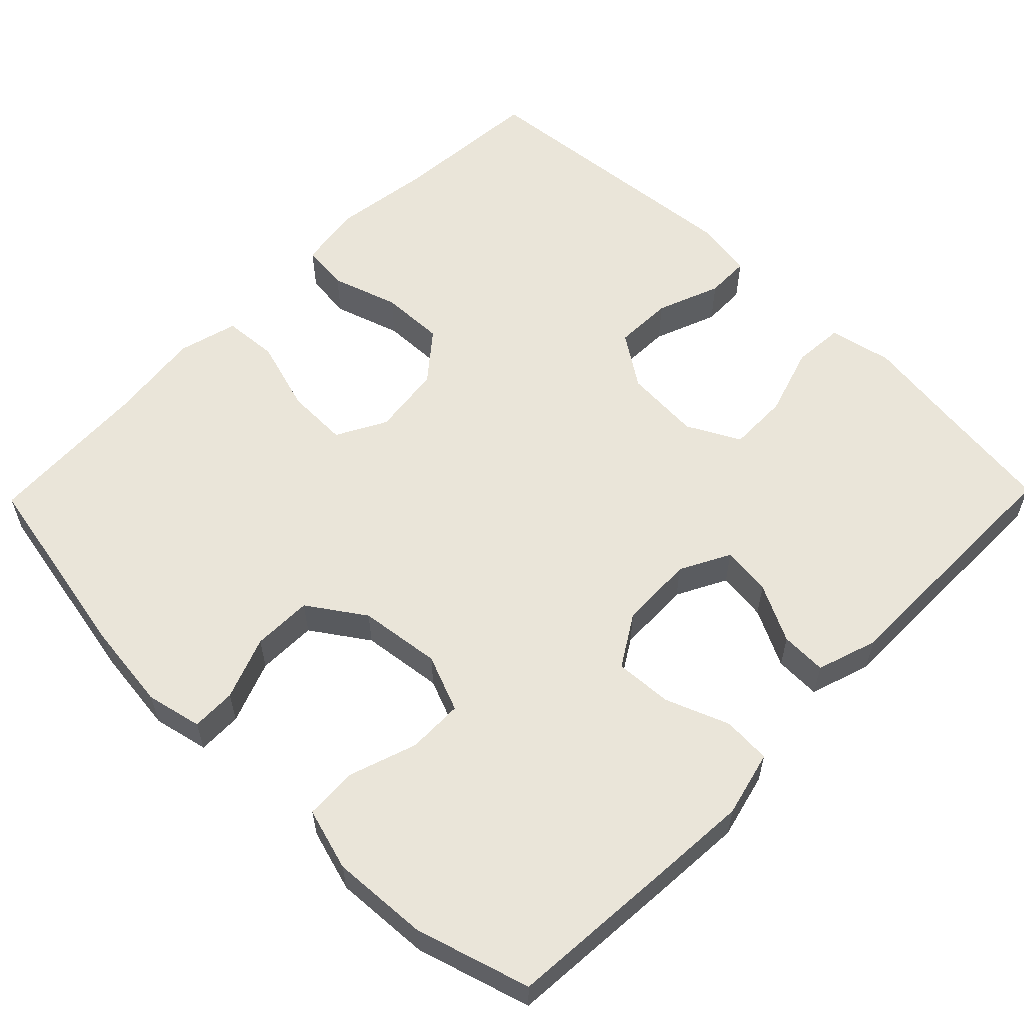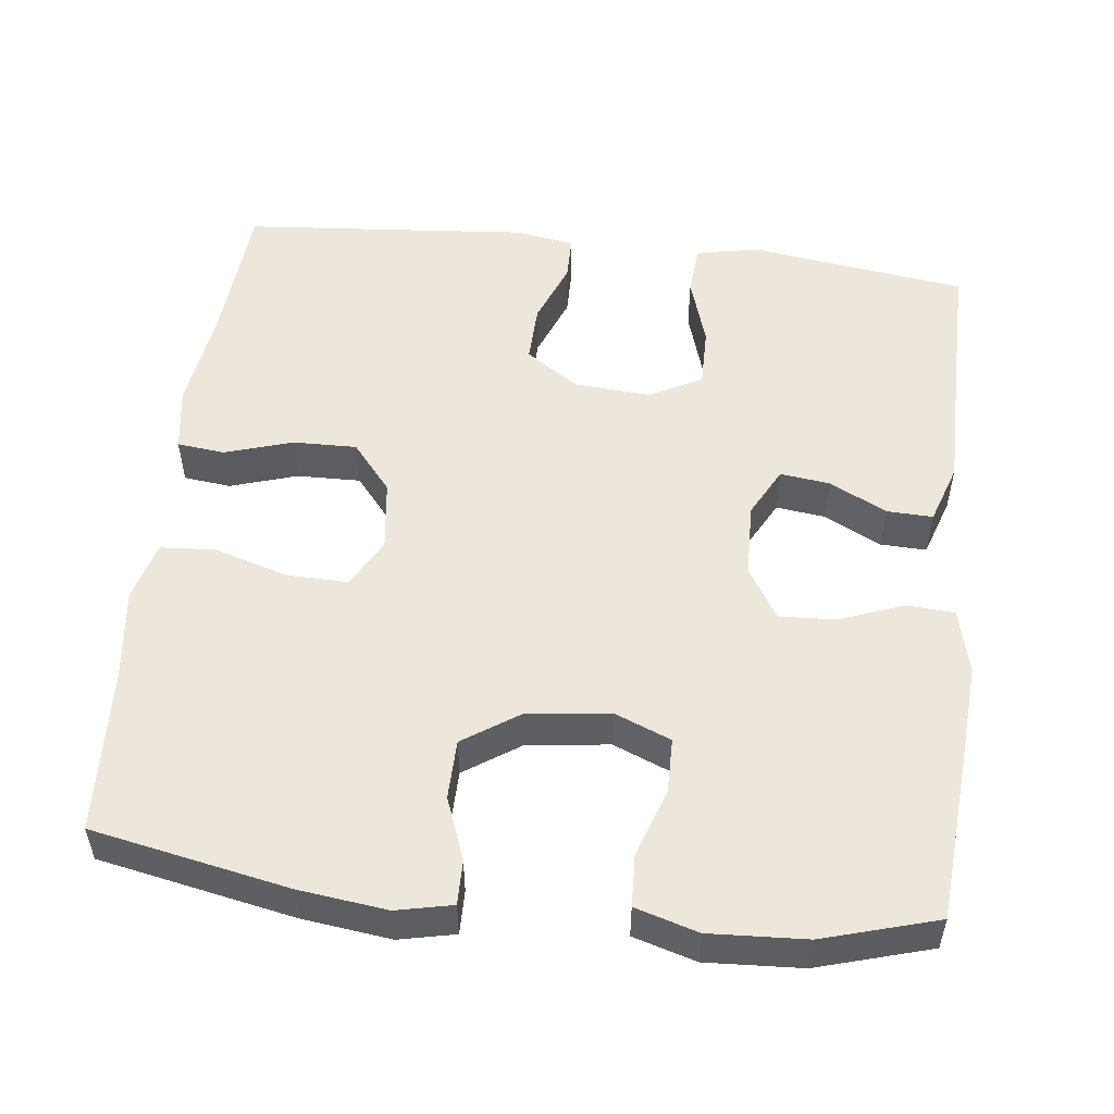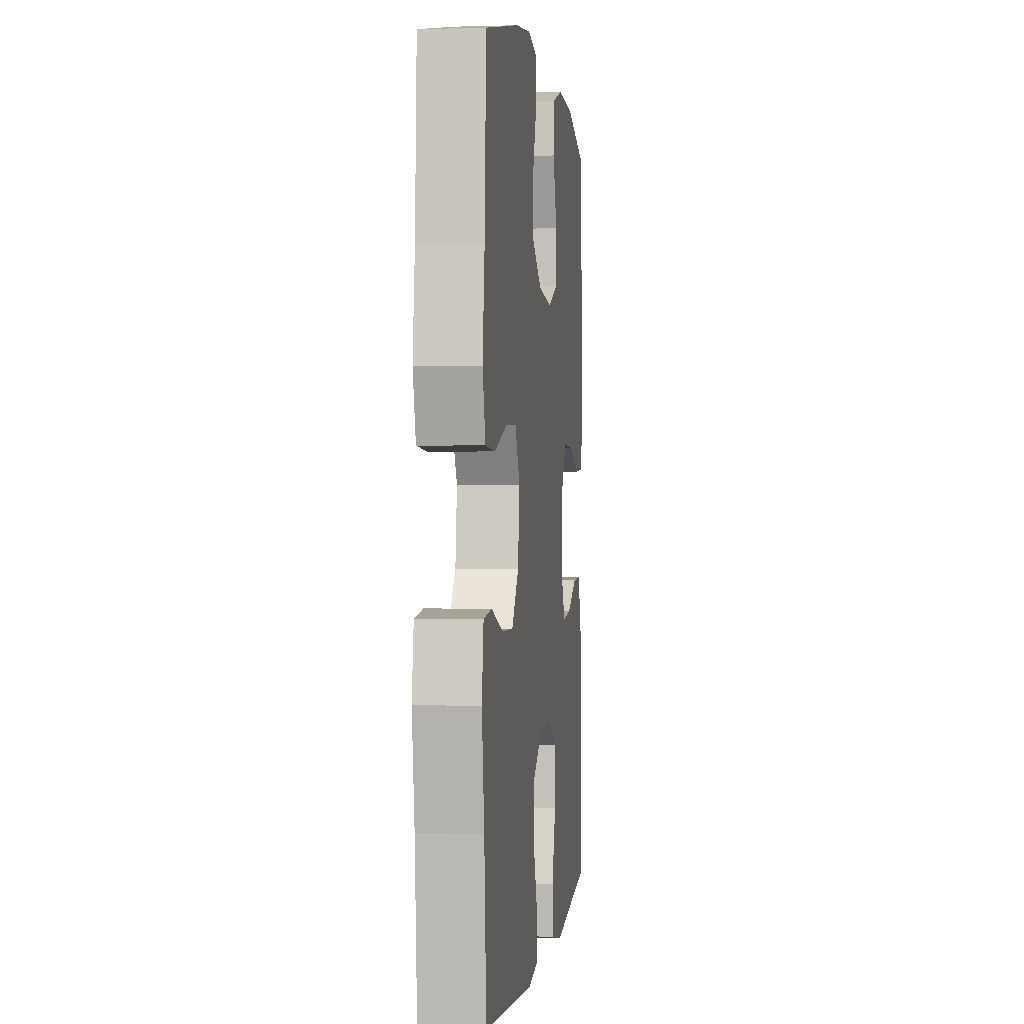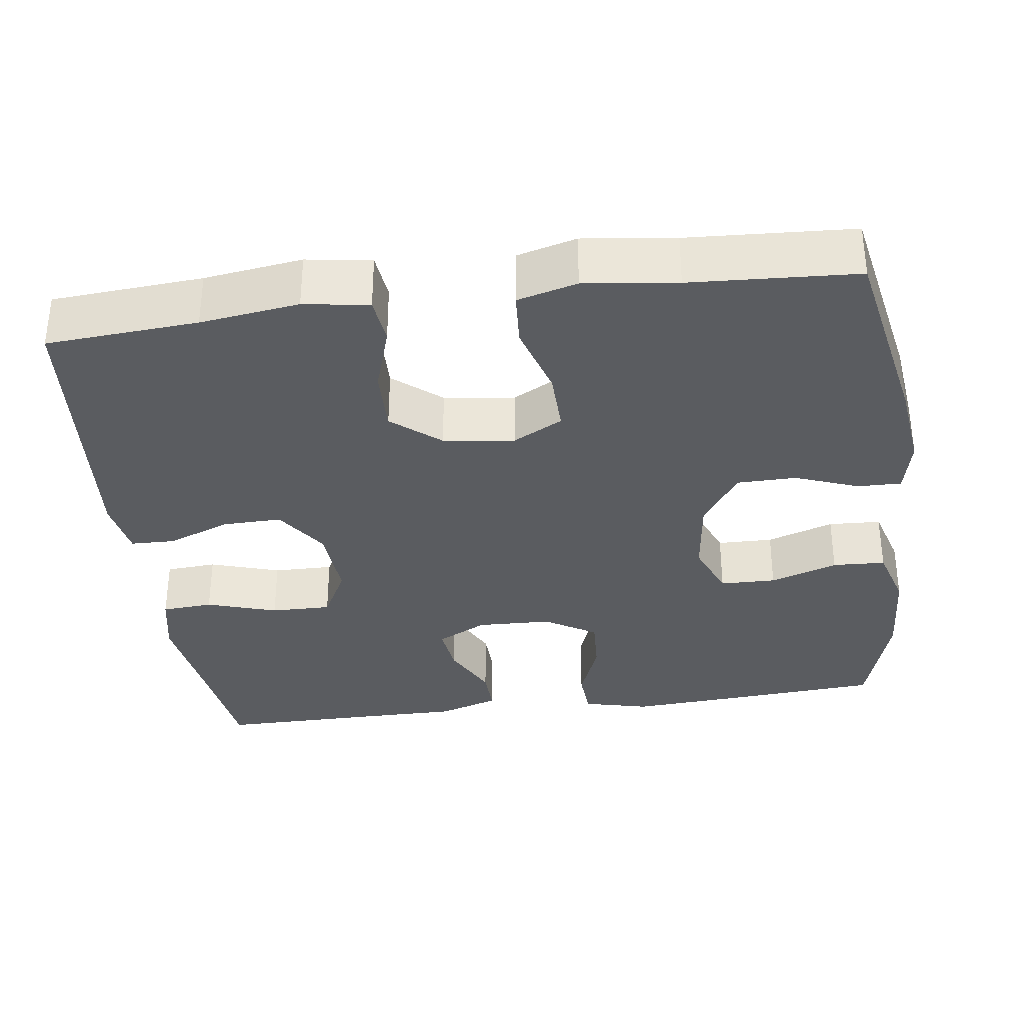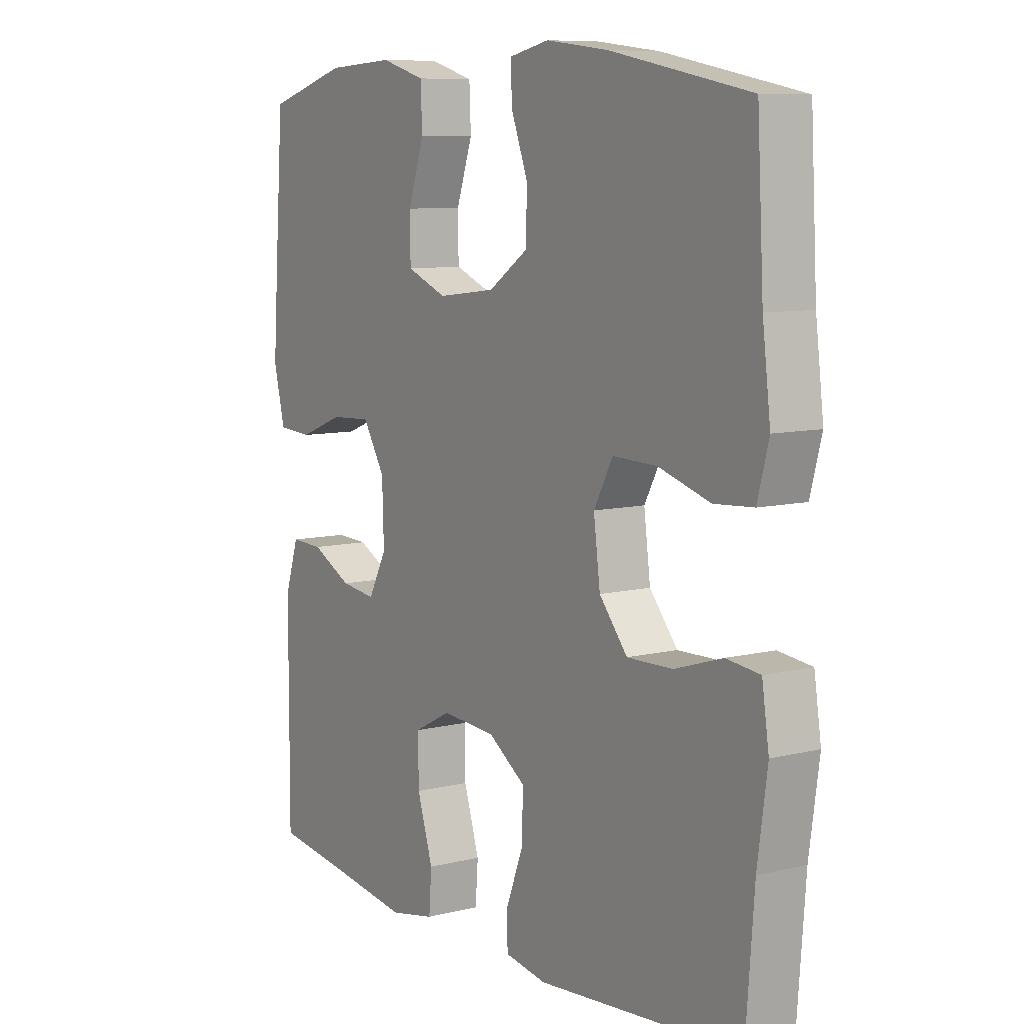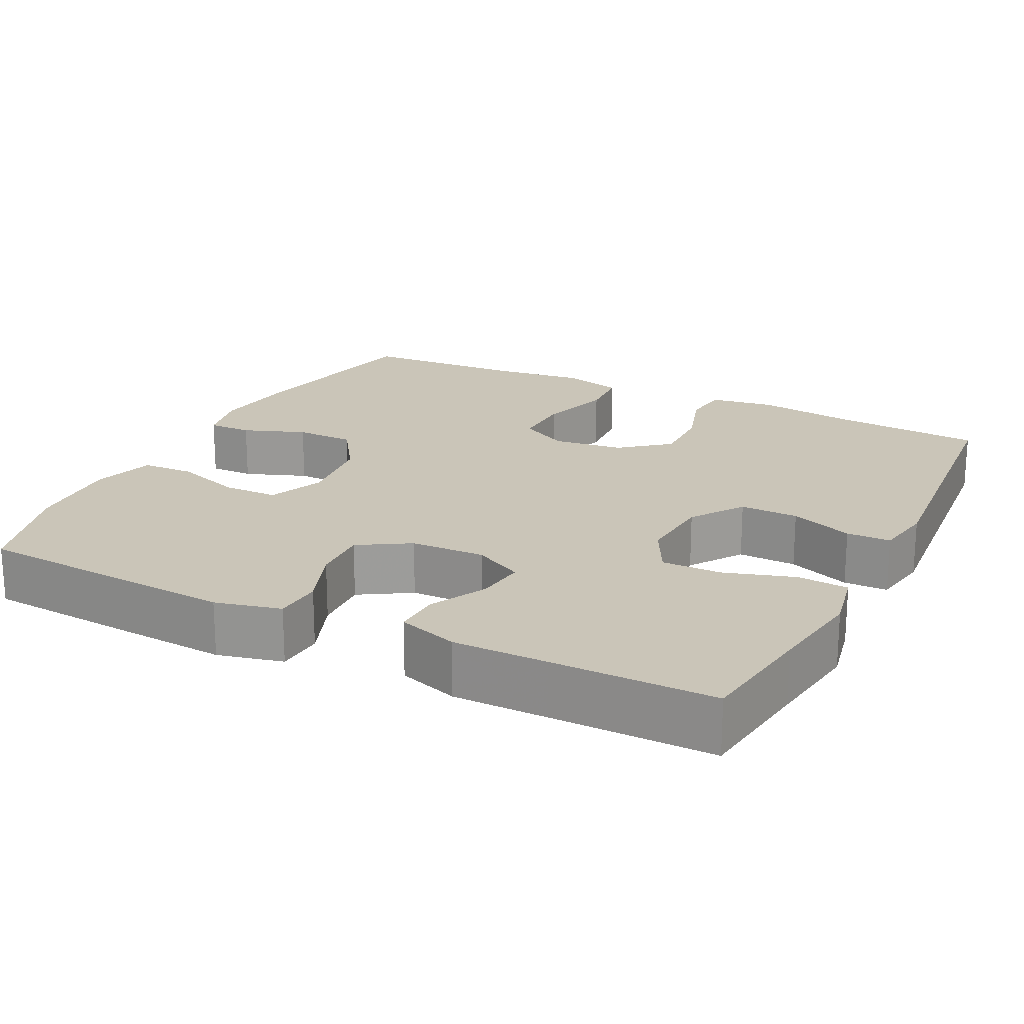
<metadata>
{"format":"obj","ext":"obj","renderer":"f3d","projection":"perspective","resolution":1024,"background":"white","views":[{"elev":58.1,"azim":44.3,"up":"+Y"},{"elev":52.6,"azim":6.8,"up":"+Y"},{"elev":0.6,"azim":-83.0,"up":"+Z"},{"elev":-33.8,"azim":-82.4,"up":"+Y"},{"elev":8.7,"azim":-123.6,"up":"+Z"},{"elev":20.4,"azim":116.7,"up":"+Y"}]}
</metadata>
<code>
v -0.5 0.07 -0.5
v -0.515 0.07 -0.302
v -0.533 0.07 -0.173
v -0.52 0.07 -0.088
v -0.458 0.07 -0.081
v -0.37 0.07 -0.109
v -0.286 0.07 -0.111
v -0.234 0.07 -0.048
v -0.222 0.07 0.045
v -0.257 0.07 0.11
v -0.338 0.07 0.108
v -0.434 0.07 0.079
v -0.506 0.07 0.084
v -0.527 0.07 0.162
v -0.512 0.07 0.283
v -0.5 0.07 0.5
v -0.243 0.07 0.55
v -0.128 0.07 0.564
v -0.055 0.07 0.548
v -0.056 0.07 0.49
v -0.087 0.07 0.408
v -0.086 0.07 0.33
v -0.012 0.07 0.28
v 0.095 0.07 0.267
v 0.169 0.07 0.297
v 0.17 0.07 0.37
v 0.14 0.07 0.458
v 0.143 0.07 0.527
v 0.225 0.07 0.551
v 0.351 0.07 0.544
v 0.5 0.07 0.5
v 0.516 0.07 0.285
v 0.525 0.07 0.153
v 0.504 0.07 0.067
v 0.441 0.07 0.063
v 0.358 0.07 0.095
v 0.283 0.07 0.099
v 0.242 0.07 0.032
v 0.239 0.07 -0.066
v 0.273 0.07 -0.131
v 0.338 0.07 -0.123
v 0.413 0.07 -0.085
v 0.473 0.07 -0.083
v 0.499 0.07 -0.162
v 0.499 0.07 -0.286
v 0.5 0.07 -0.5
v 0.343 0.07 -0.521
v 0.216 0.07 -0.539
v 0.133 0.07 -0.522
v 0.128 0.07 -0.455
v 0.157 0.07 -0.363
v 0.158 0.07 -0.284
v 0.089 0.07 -0.248
v -0.011 0.07 -0.255
v -0.08 0.07 -0.302
v -0.078 0.07 -0.379
v -0.046 0.07 -0.462
v -0.047 0.07 -0.52
v -0.124 0.07 -0.533
v -0.5 0 -0.5
v -0.515 0 -0.302
v -0.533 0 -0.173
v -0.52 0 -0.088
v -0.458 0 -0.081
v -0.37 0 -0.109
v -0.286 0 -0.111
v -0.234 0 -0.048
v -0.222 0 0.045
v -0.257 0 0.11
v -0.338 0 0.108
v -0.434 0 0.079
v -0.506 0 0.084
v -0.527 0 0.162
v -0.512 0 0.283
v -0.5 0 0.5
v -0.243 0 0.55
v -0.128 0 0.564
v -0.055 0 0.548
v -0.056 0 0.49
v -0.087 0 0.408
v -0.086 0 0.33
v -0.012 0 0.28
v 0.095 0 0.267
v 0.169 0 0.297
v 0.17 0 0.37
v 0.14 0 0.458
v 0.143 0 0.527
v 0.225 0 0.551
v 0.351 0 0.544
v 0.5 0 0.5
v 0.516 0 0.285
v 0.525 0 0.153
v 0.504 0 0.067
v 0.441 0 0.063
v 0.358 0 0.095
v 0.283 0 0.099
v 0.242 0 0.032
v 0.239 0 -0.066
v 0.273 0 -0.131
v 0.338 0 -0.123
v 0.413 0 -0.085
v 0.473 0 -0.083
v 0.499 0 -0.162
v 0.499 0 -0.286
v 0.5 0 -0.5
v 0.343 0 -0.521
v 0.216 0 -0.539
v 0.133 0 -0.522
v 0.128 0 -0.455
v 0.157 0 -0.363
v 0.158 0 -0.284
v 0.089 0 -0.248
v -0.011 0 -0.255
v -0.08 0 -0.302
v -0.078 0 -0.379
v -0.046 0 -0.462
v -0.047 0 -0.52
v -0.124 0 -0.533
f 56 57 58 59
f 55 56 59 1
f 54 55 1 2
f 48 49 50 51
f 47 48 51 52
f 45 46 47 52
f 44 45 52 53
f 41 42 43 44
f 40 41 44 53
f 33 34 35 36
f 33 36 37
f 32 33 37
f 31 32 37
f 30 31 37 38
f 26 27 28 29
f 25 26 29 30
f 18 19 20 21
f 18 21 22
f 15 16 17 18
f 15 18 22
f 14 15 22 23
f 11 12 13 14
f 10 11 14 23
f 3 4 5 6
f 54 2 3 6
f 54 6 7
f 39 40 53 54
f 38 39 54 7
f 25 30 38
f 24 25 38 7
f 9 10 23 24
f 8 9 24
f 7 8 24
f 118 117 116 115
f 60 118 115 114
f 61 60 114 113
f 110 109 108 107
f 111 110 107 106
f 111 106 105 104
f 112 111 104 103
f 103 102 101 100
f 112 103 100 99
f 95 94 93 92
f 96 95 92
f 96 92 91
f 96 91 90
f 97 96 90 89
f 88 87 86 85
f 89 88 85 84
f 80 79 78 77
f 81 80 77
f 77 76 75 74
f 81 77 74
f 82 81 74 73
f 73 72 71 70
f 82 73 70 69
f 65 64 63 62
f 65 62 61 113
f 66 65 113
f 113 112 99 98
f 66 113 98 97
f 97 89 84
f 66 97 84 83
f 83 82 69 68
f 83 68 67
f 83 67 66
f 1 60 61 2
f 2 61 62 3
f 3 62 63 4
f 4 63 64 5
f 5 64 65 6
f 6 65 66 7
f 7 66 67 8
f 8 67 68 9
f 9 68 69 10
f 10 69 70 11
f 11 70 71 12
f 12 71 72 13
f 13 72 73 14
f 14 73 74 15
f 15 74 75 16
f 16 75 76 17
f 17 76 77 18
f 18 77 78 19
f 19 78 79 20
f 20 79 80 21
f 21 80 81 22
f 22 81 82 23
f 23 82 83 24
f 24 83 84 25
f 25 84 85 26
f 26 85 86 27
f 27 86 87 28
f 28 87 88 29
f 29 88 89 30
f 30 89 90 31
f 31 90 91 32
f 32 91 92 33
f 33 92 93 34
f 34 93 94 35
f 35 94 95 36
f 36 95 96 37
f 37 96 97 38
f 38 97 98 39
f 39 98 99 40
f 40 99 100 41
f 41 100 101 42
f 42 101 102 43
f 43 102 103 44
f 44 103 104 45
f 45 104 105 46
f 46 105 106 47
f 47 106 107 48
f 48 107 108 49
f 49 108 109 50
f 50 109 110 51
f 51 110 111 52
f 52 111 112 53
f 53 112 113 54
f 54 113 114 55
f 55 114 115 56
f 56 115 116 57
f 57 116 117 58
f 58 117 118 59
f 59 118 60 1

</code>
